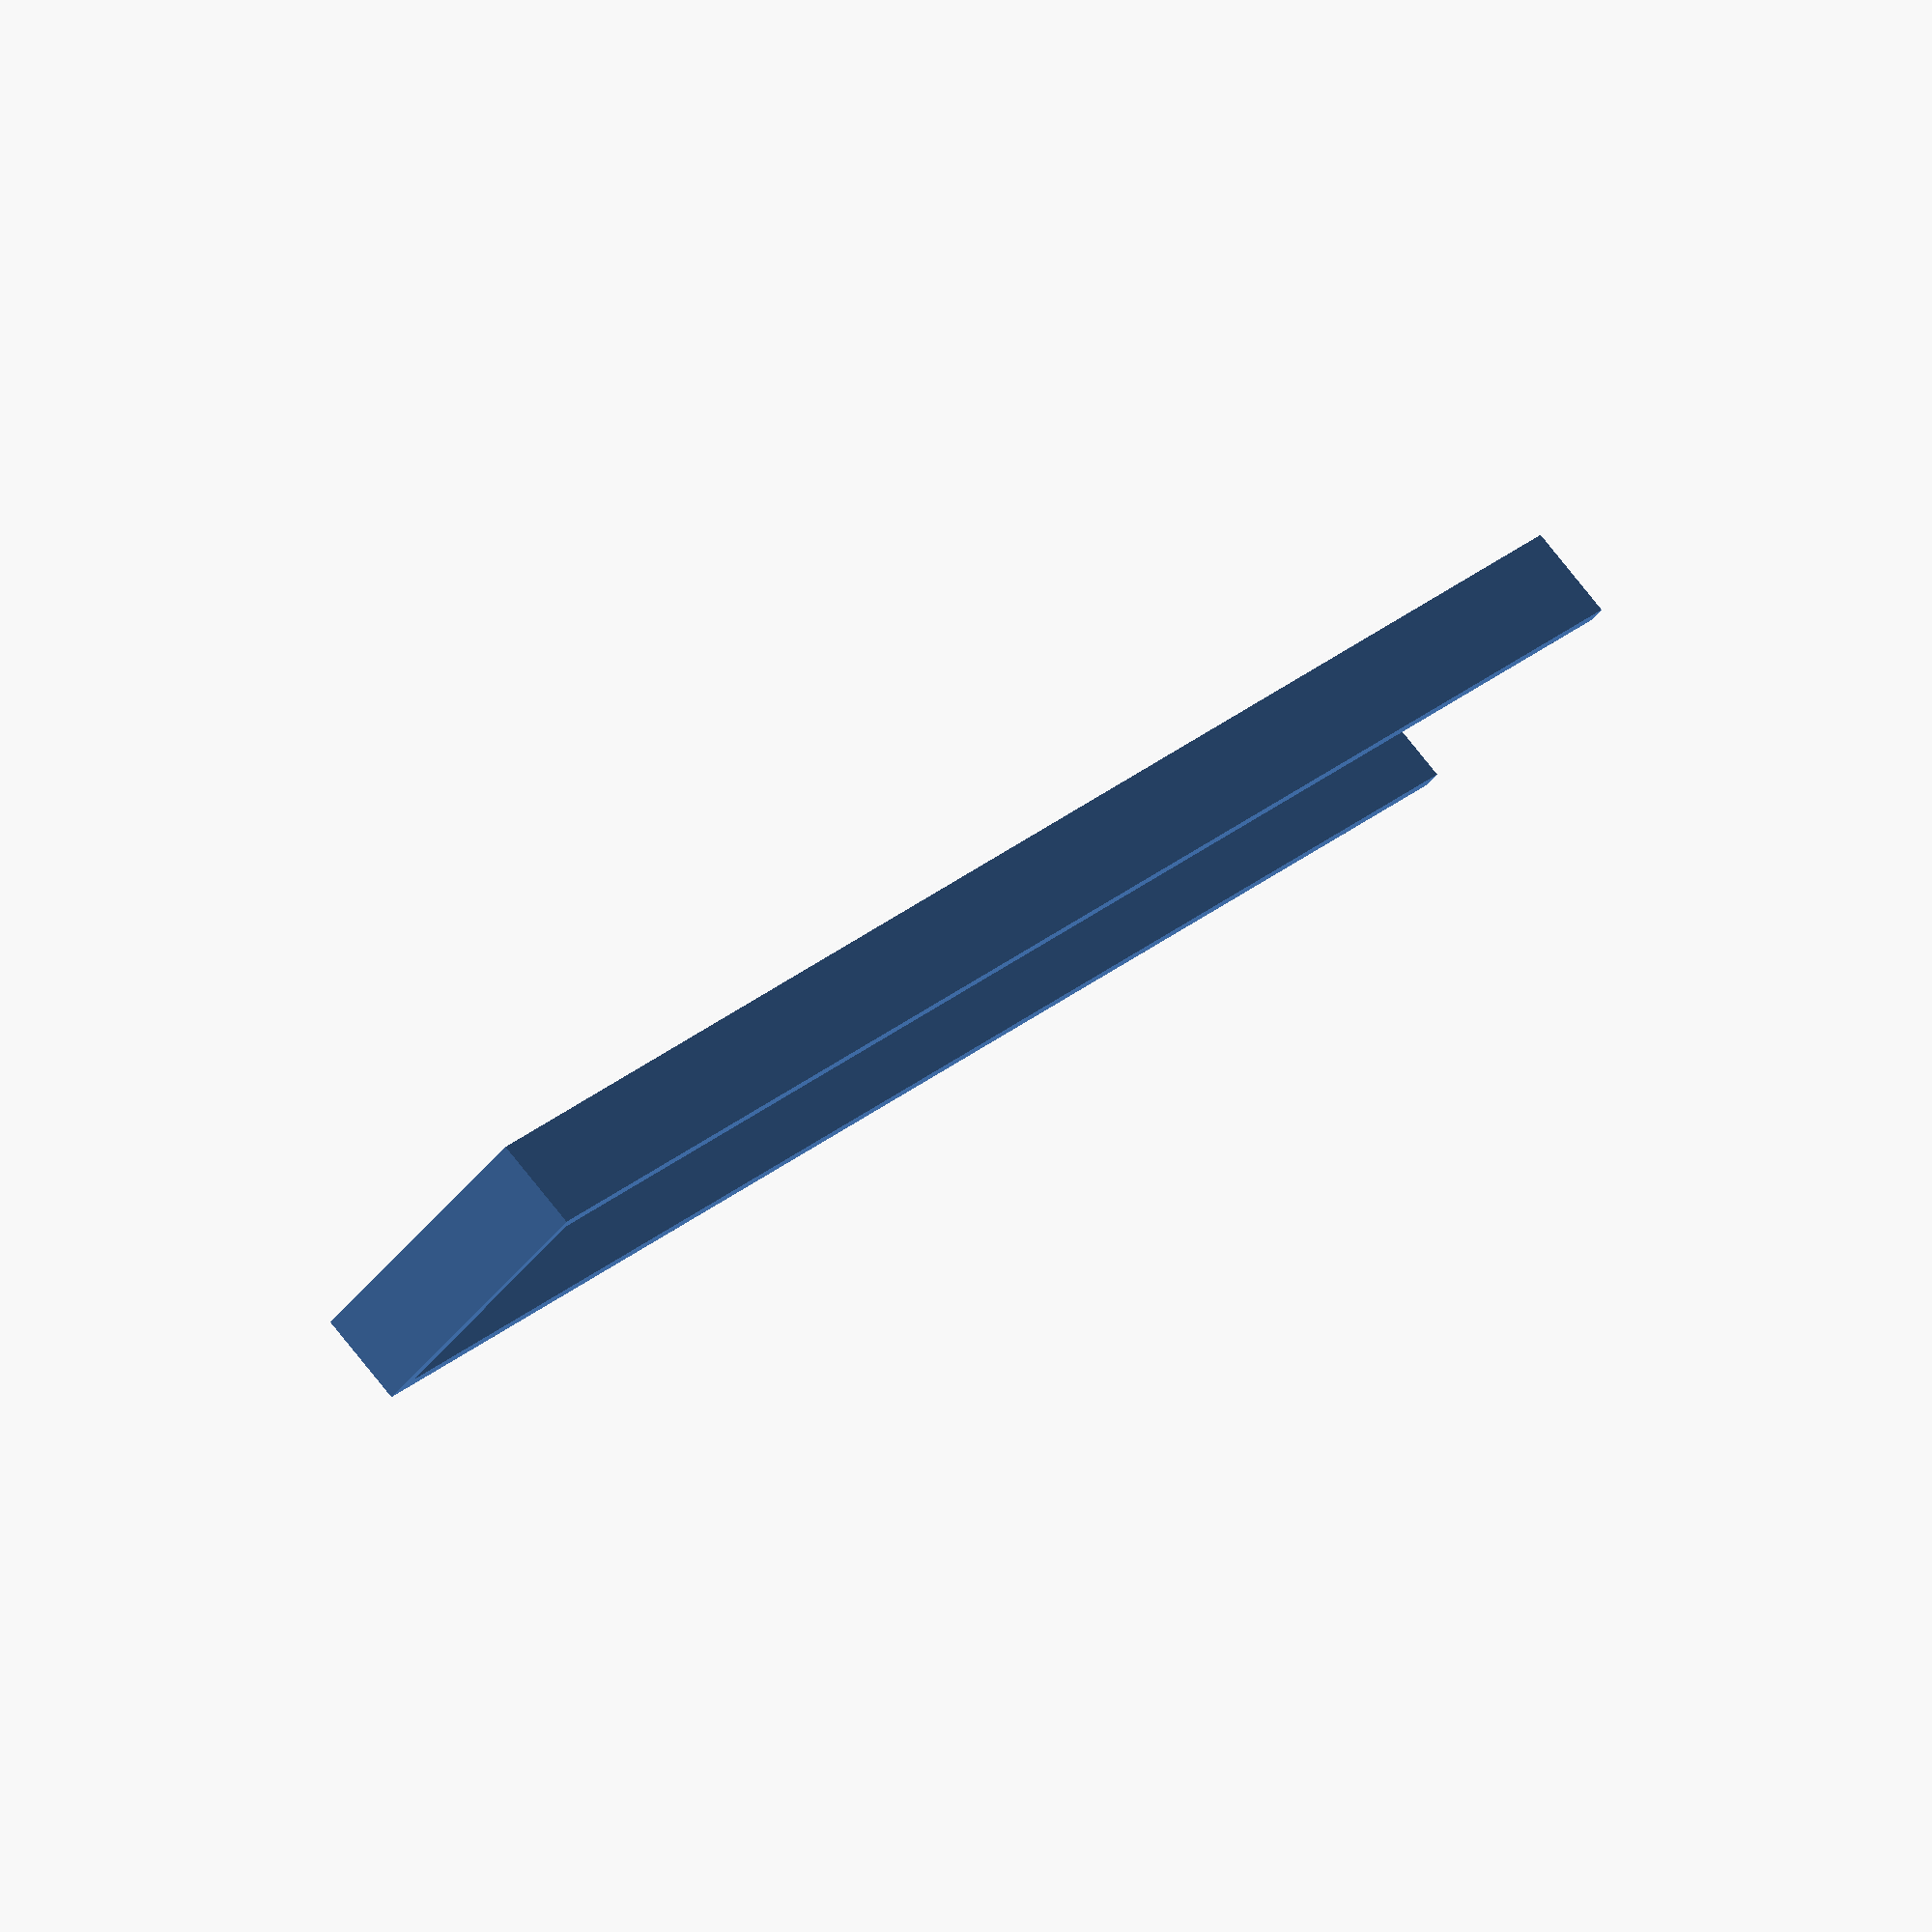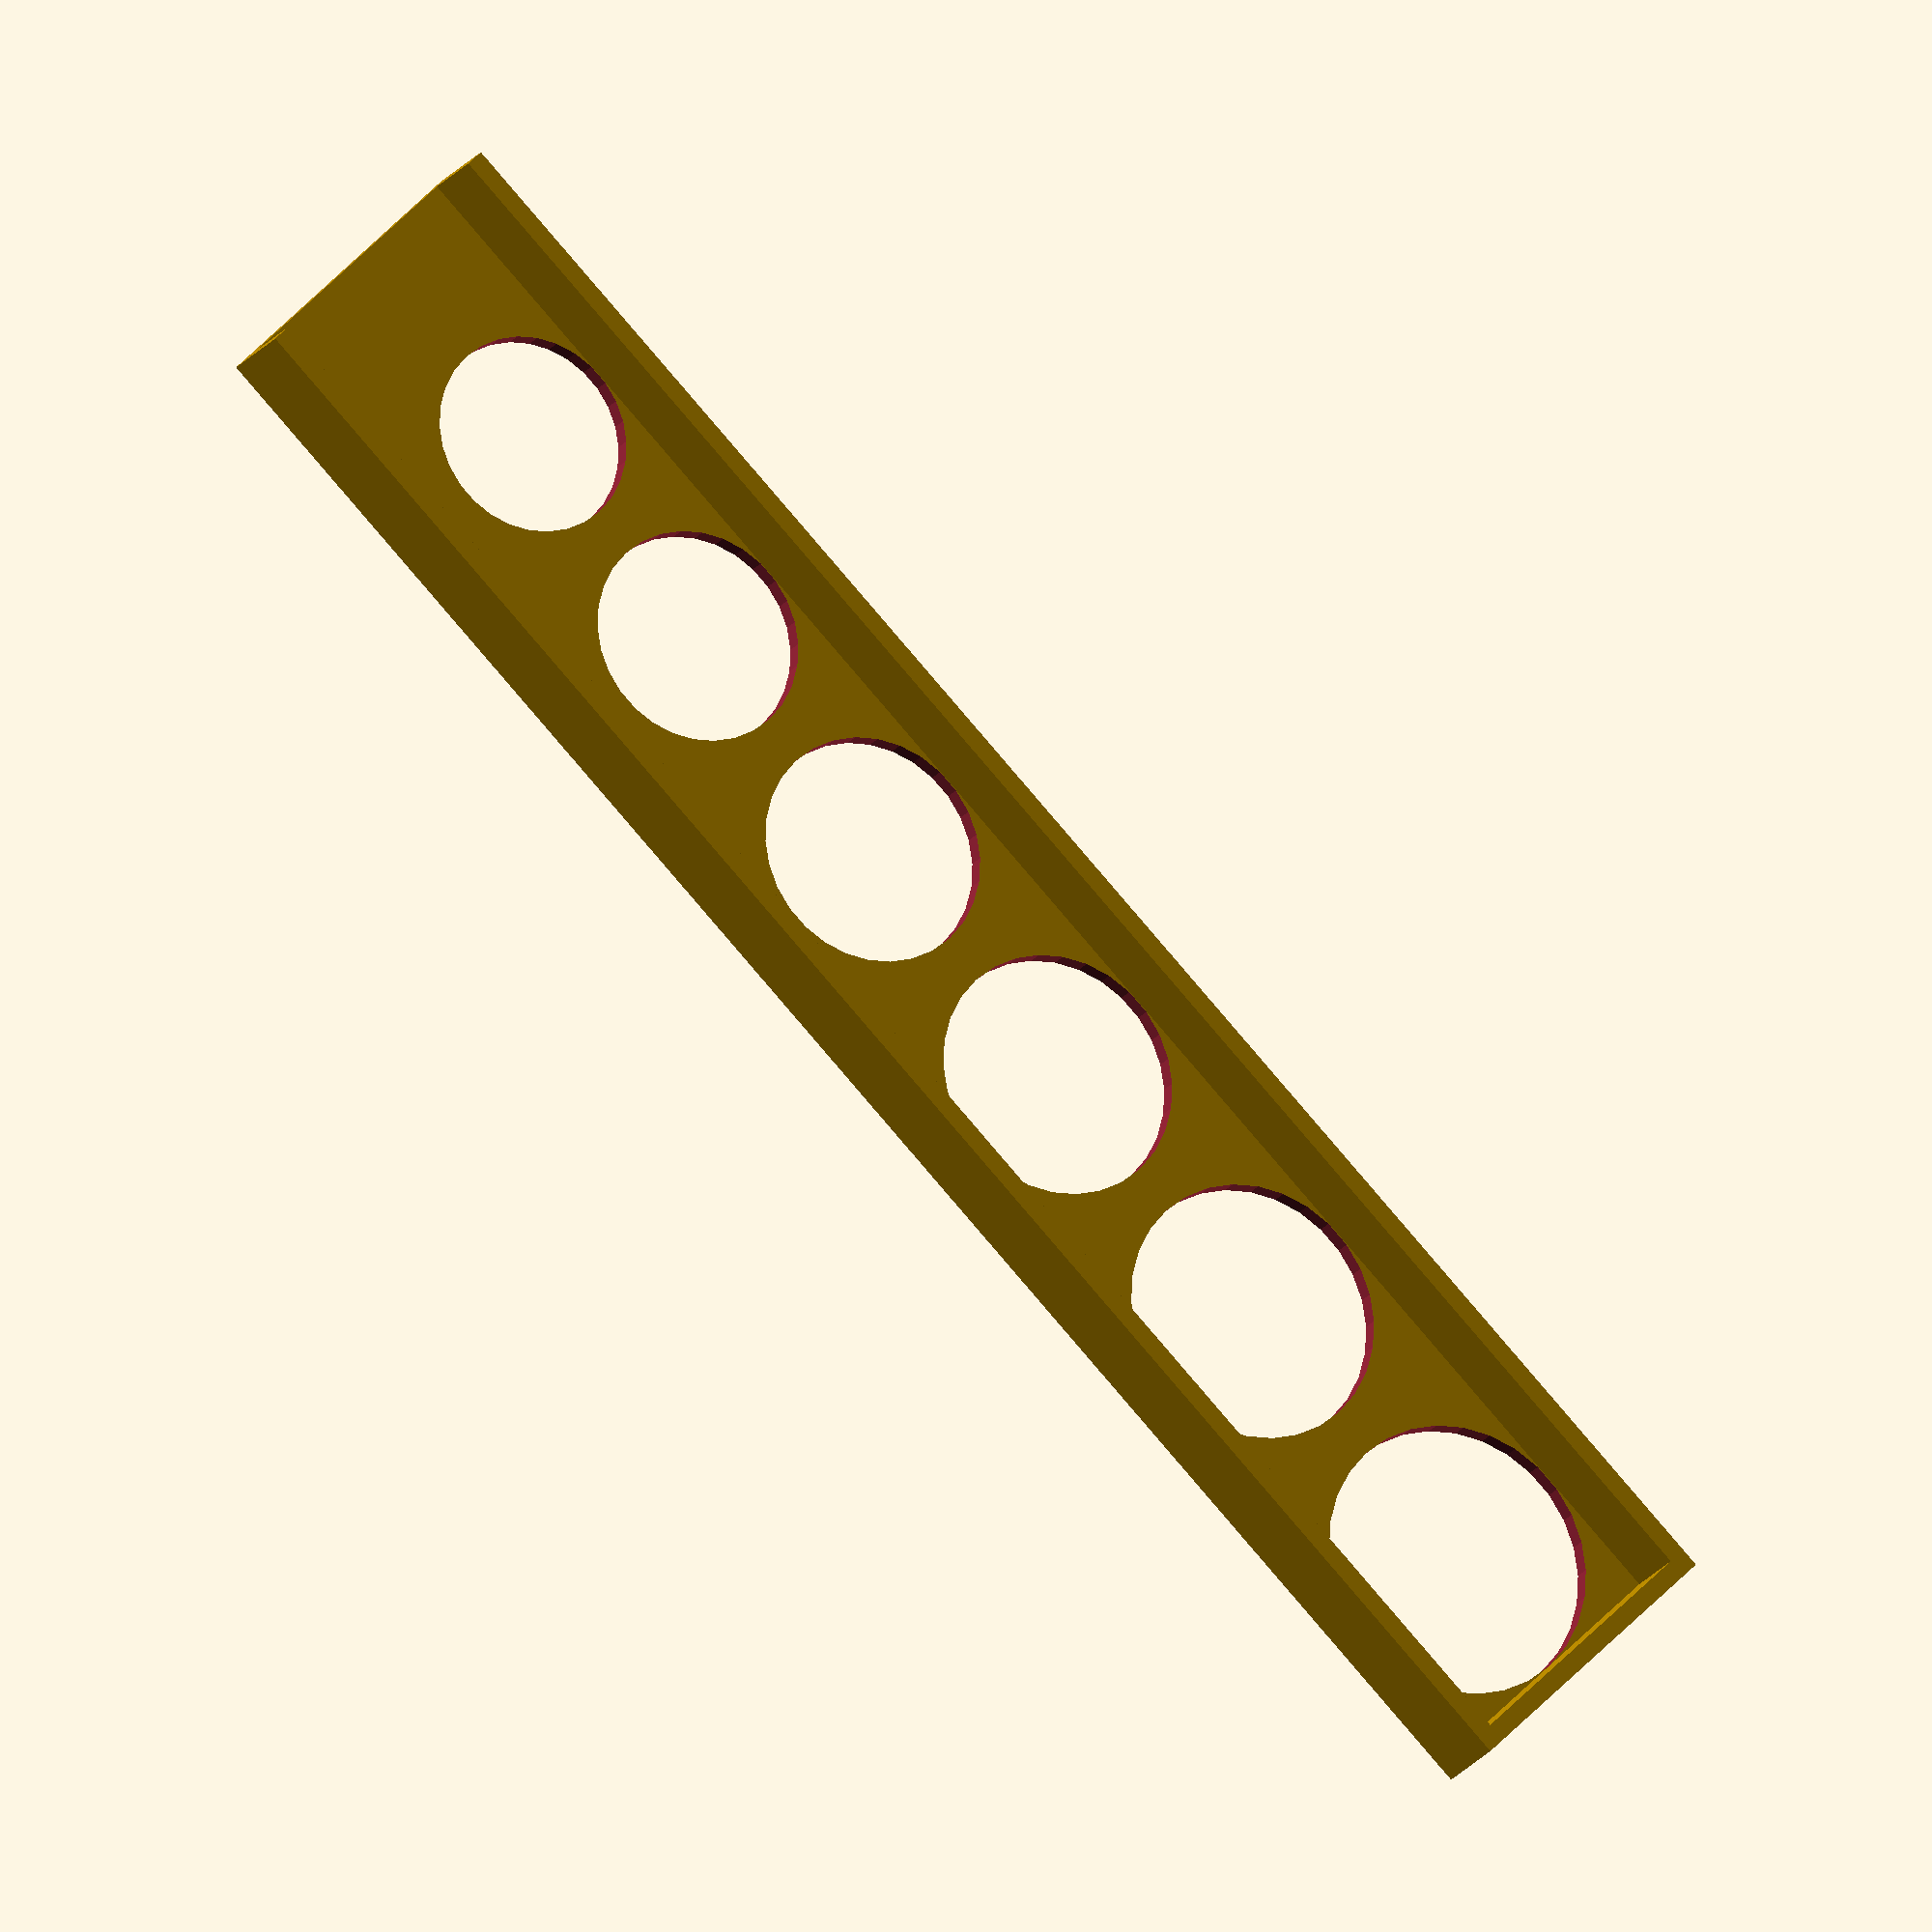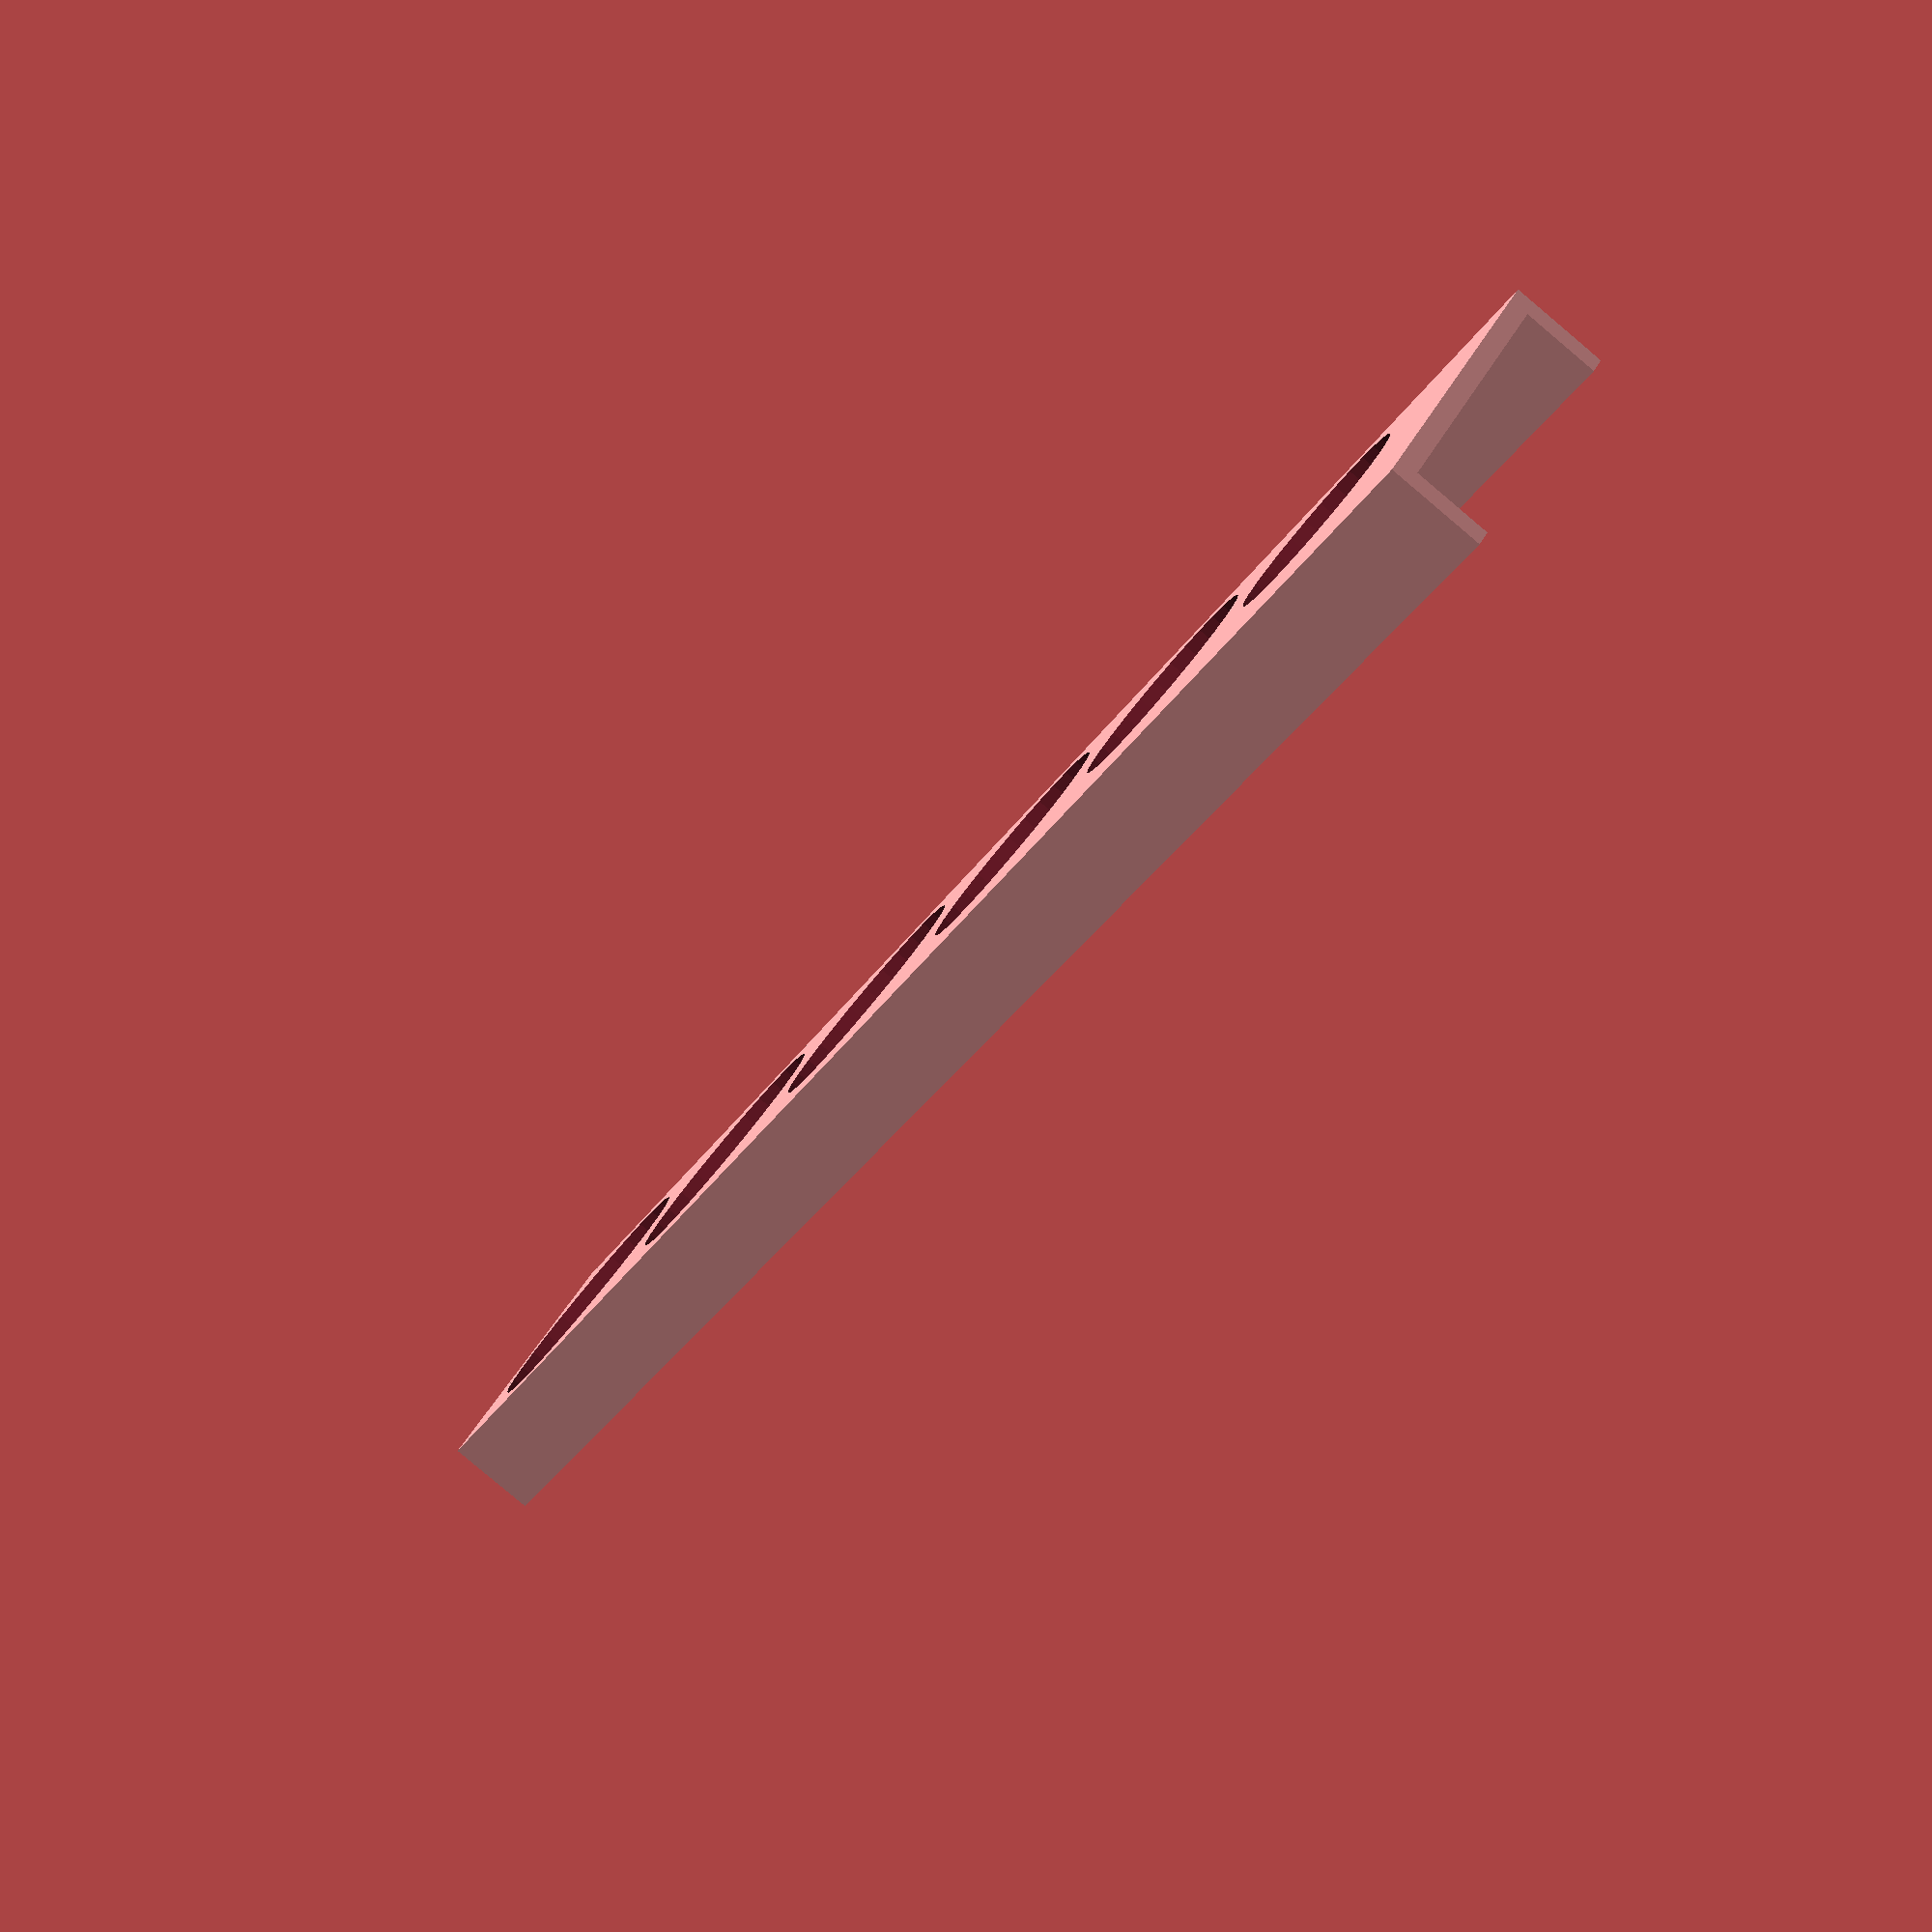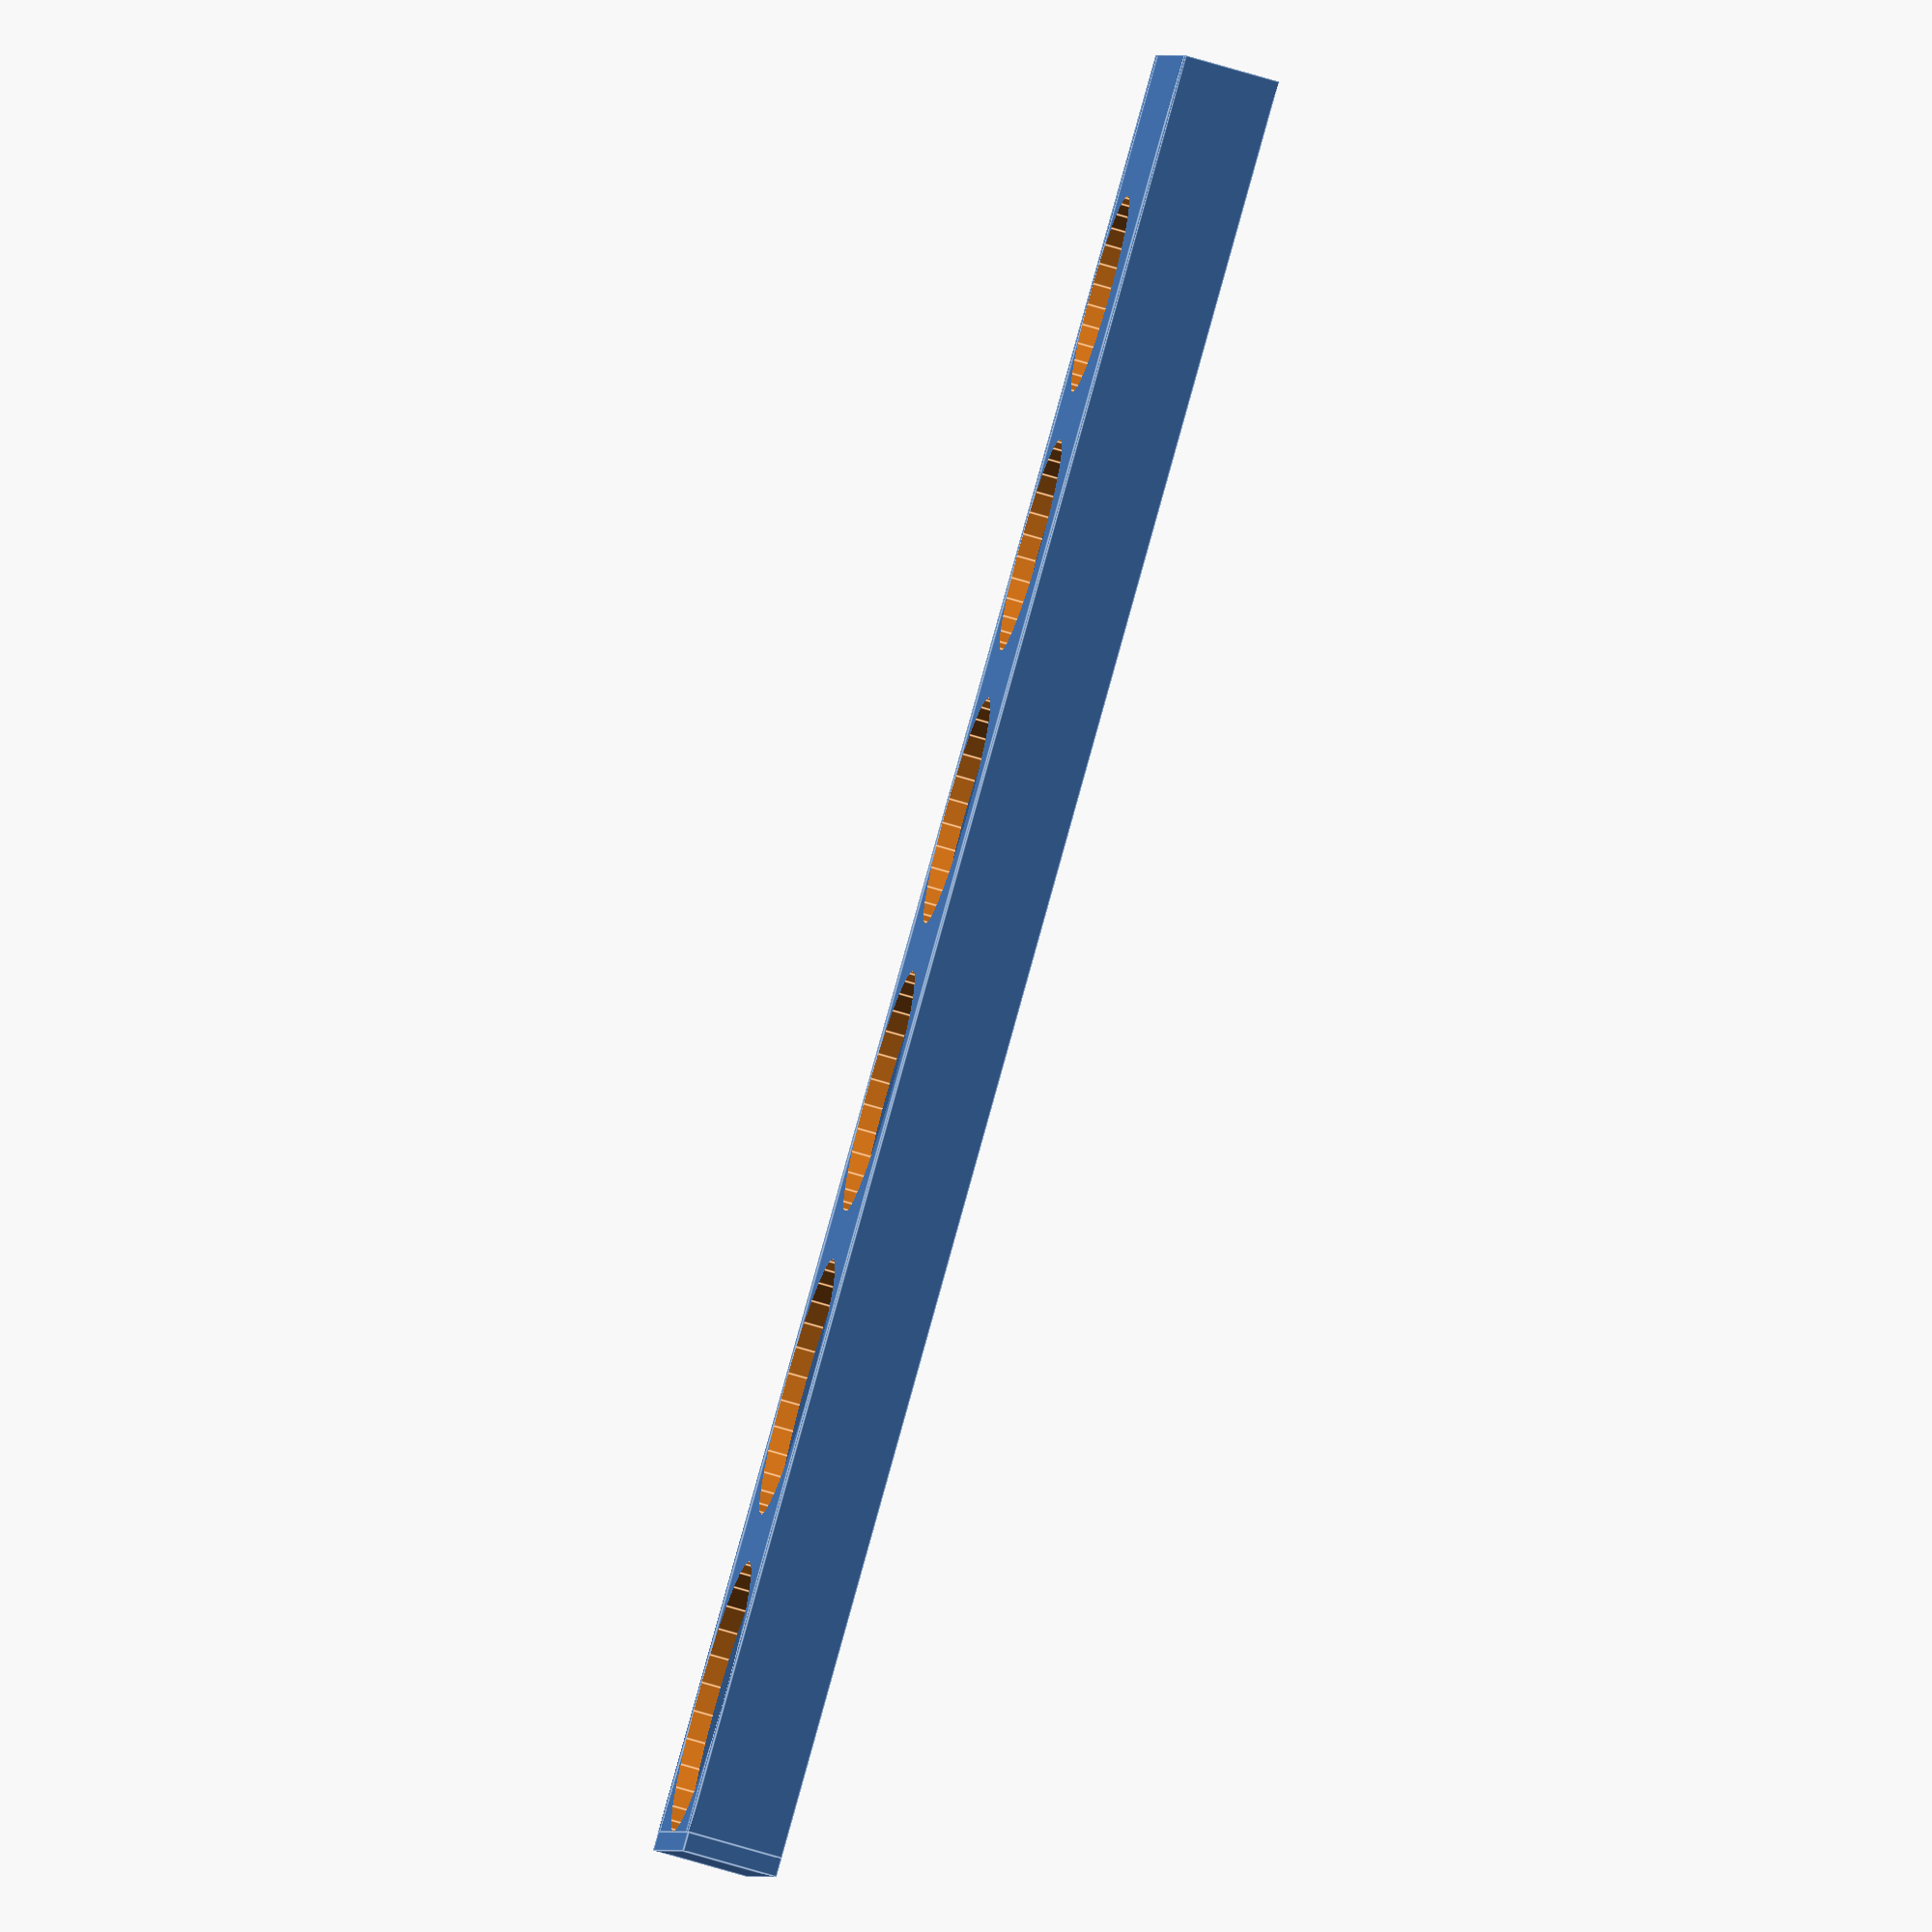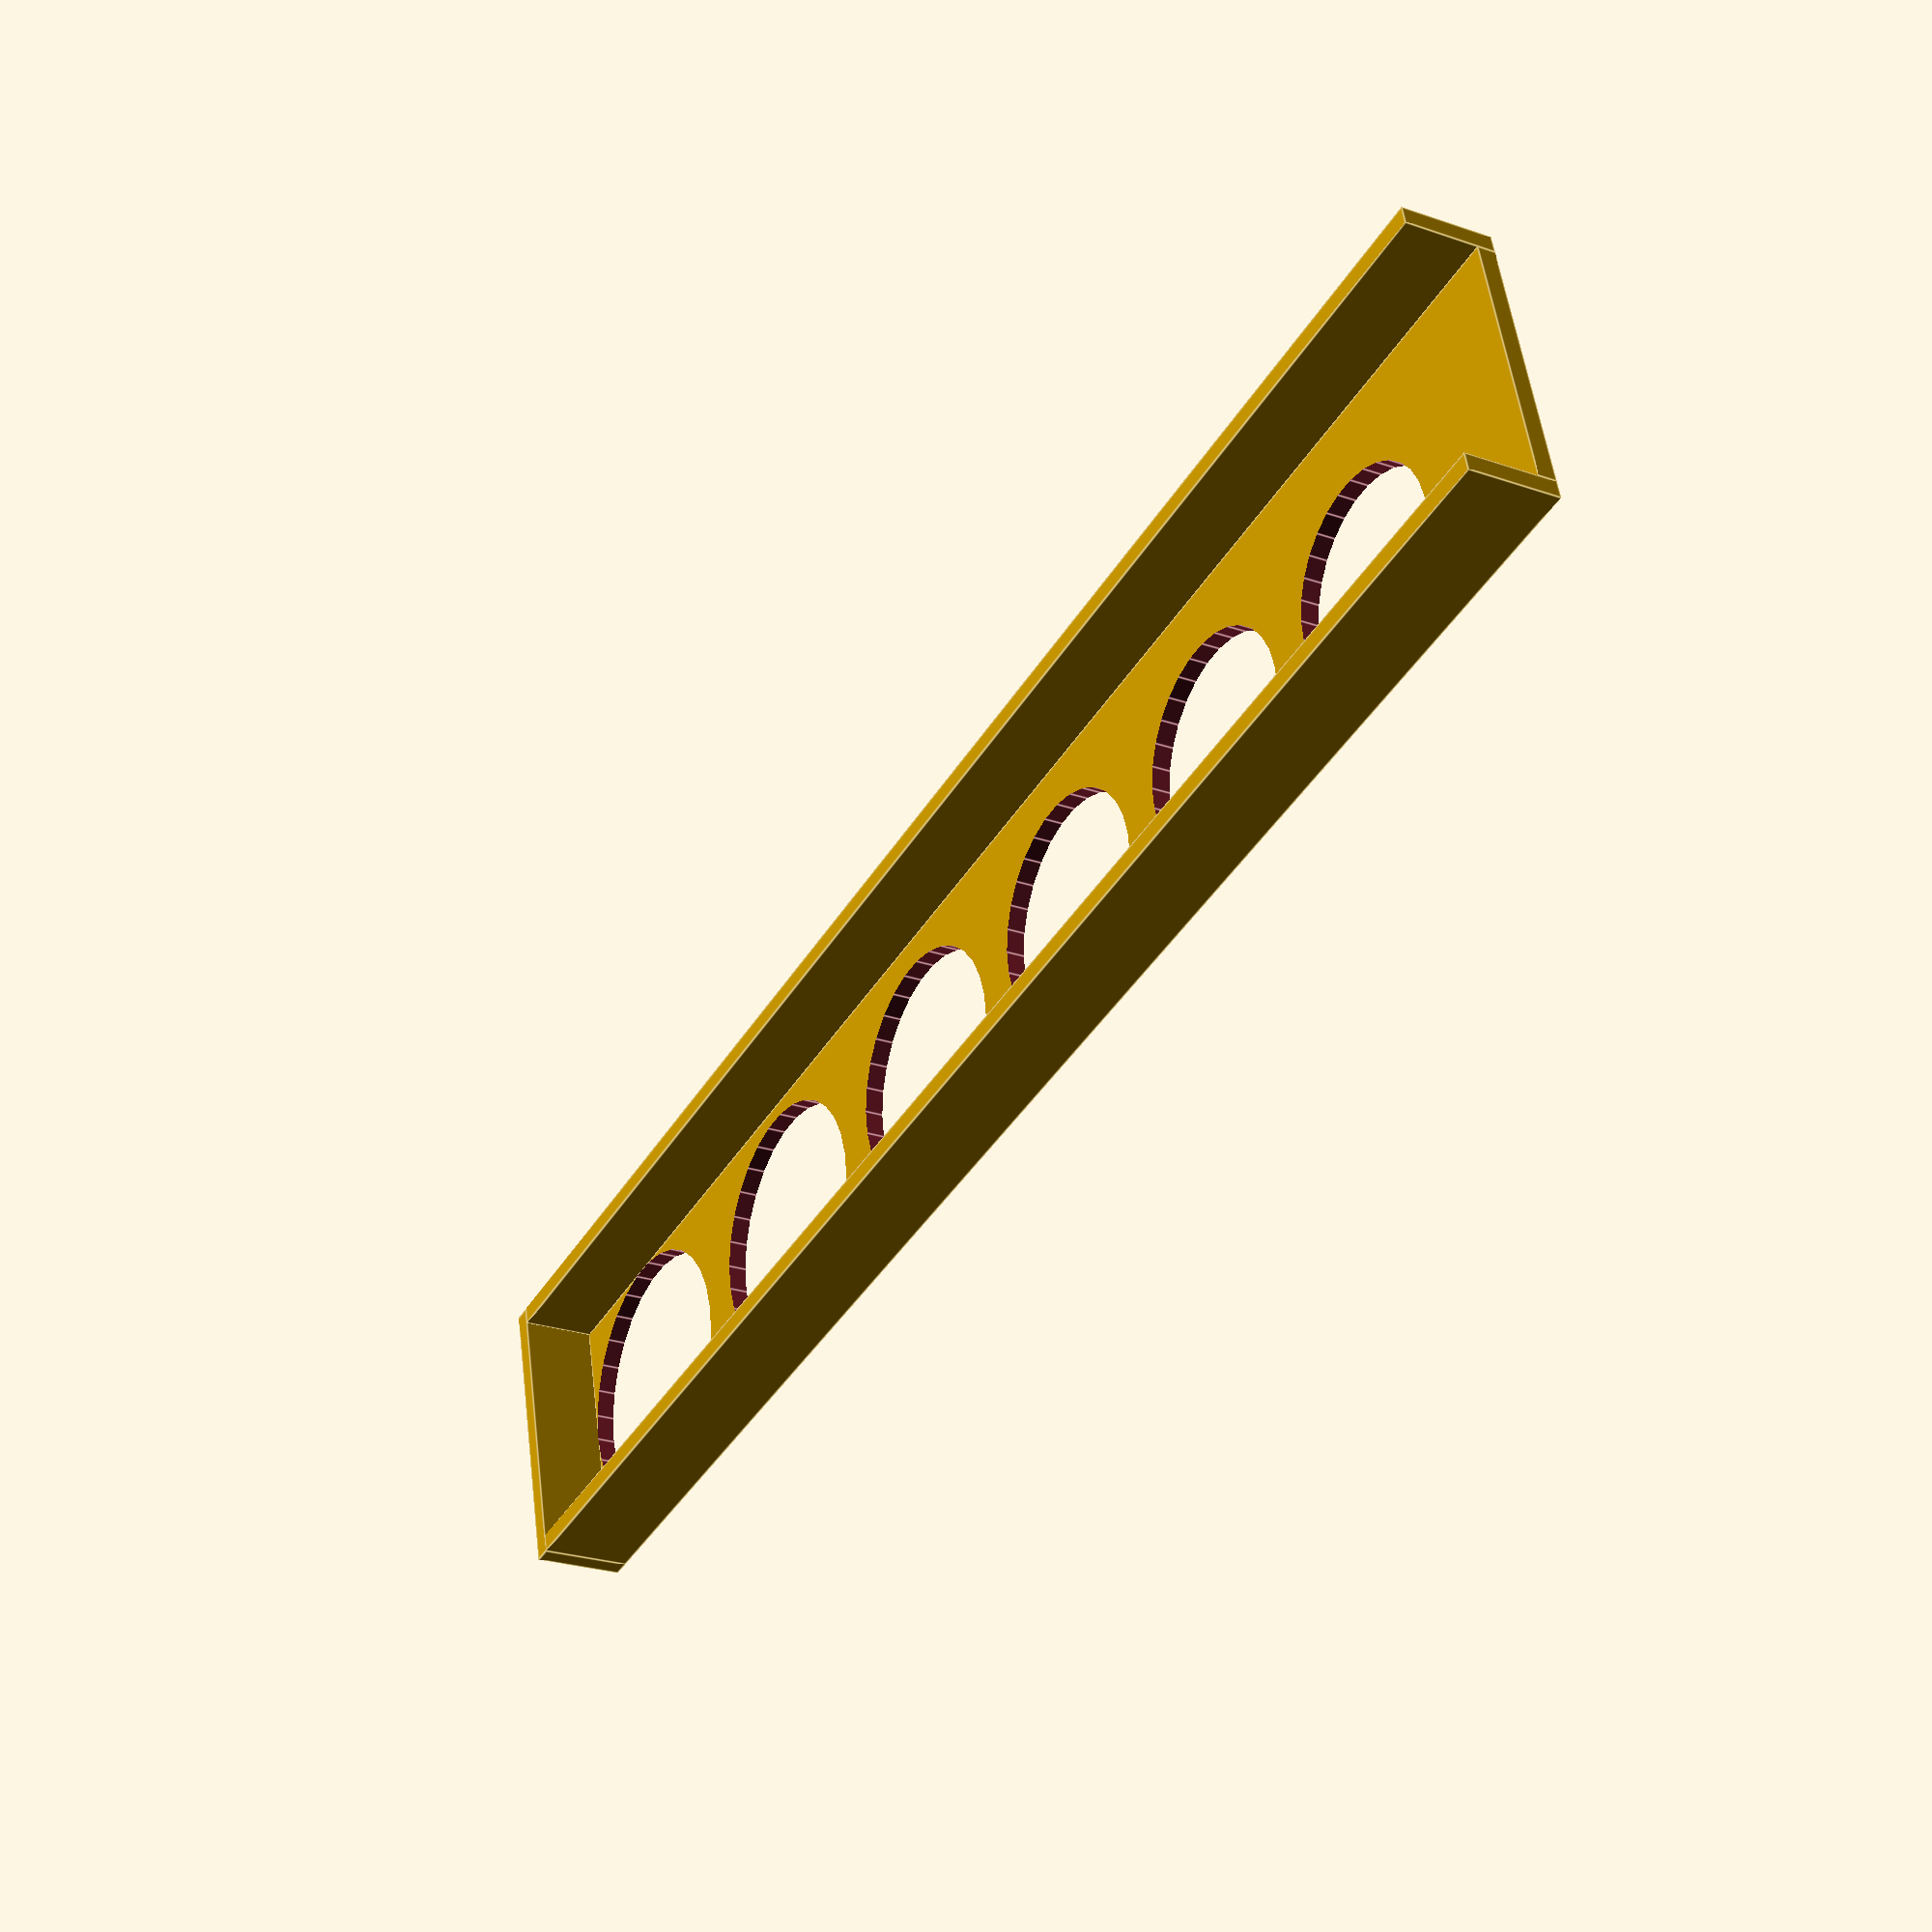
<openscad>
koeficient = 1.05;
vyska      = 2;
mezera     = 5;

mince1  = 20.0 * koeficient;
mince2  = 21.5 * koeficient;
mince5  = 23.0 * koeficient;
mince10 = 24.5 * koeficient;
mince20 = 26.0 * koeficient;
mince50 = 27.5 * koeficient;

module mince(diameter) {
    cylinder(d = diameter, h = 3*vyska);
}

module zakladna() {
    cube([
        mince1+mince2+mince5+mince10+mince20+mince50+8*mezera,
        mince50,
        vyska]);
    translate([0, -vyska,0])
    cube([
        mince1+mince2+mince5+mince10+mince20+mince50+8*mezera,
        vyska,
        5*vyska]);
        translate([0, -vyska,0])
    translate([0, mince50+vyska,0])
    cube([
        mince1+mince2+mince5+mince10+mince20+mince50+8*mezera,
        vyska,
        5*vyska]);
    translate([-vyska, -vyska, 0])
    cube([
        vyska,
        mince50+2*vyska,
        5*vyska]);

}

difference() {
zakladna();
translate([0.5*mince1+mince2+mince5+mince10+mince20+mince50+5*mezera, 0.5*mince1, -vyska])
    mince(mince1);
translate([0.5*mince2+mince5+mince10+mince20+mince50+4*mezera, 0.5*mince2, -vyska])
    mince(mince2);
translate([0.5*mince5+mince10+mince20+mince50+3*mezera, 0.5*mince5, -vyska])
    mince(mince5);
translate([0.5*mince10+mince20+mince50+2*mezera, 0.5*mince10, -vyska])
    mince(mince10);
translate([0.5*mince20+mince50+1*mezera, 0.5*mince20, -vyska])
    mince(mince20);
translate([0.5*mince50, 0.5*mince50, -vyska])
    mince(mince50);
}
</openscad>
<views>
elev=99.2 azim=224.6 roll=218.8 proj=o view=solid
elev=18.8 azim=224.6 roll=336.2 proj=o view=wireframe
elev=263.6 azim=320.2 roll=310.1 proj=p view=wireframe
elev=71.3 azim=199.4 roll=253.4 proj=o view=edges
elev=24.7 azim=345.6 roll=60.2 proj=p view=edges
</views>
